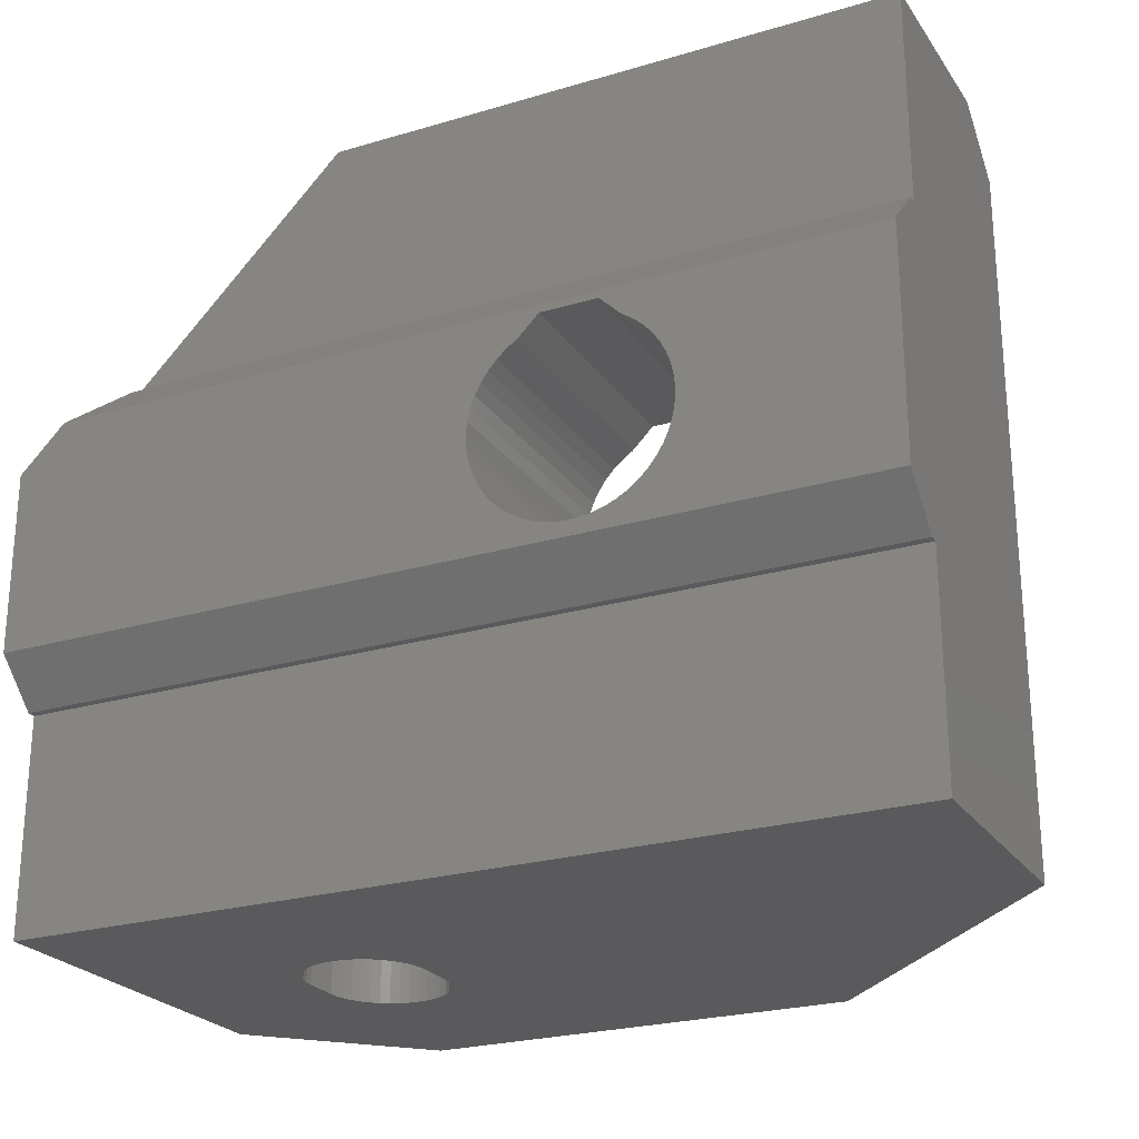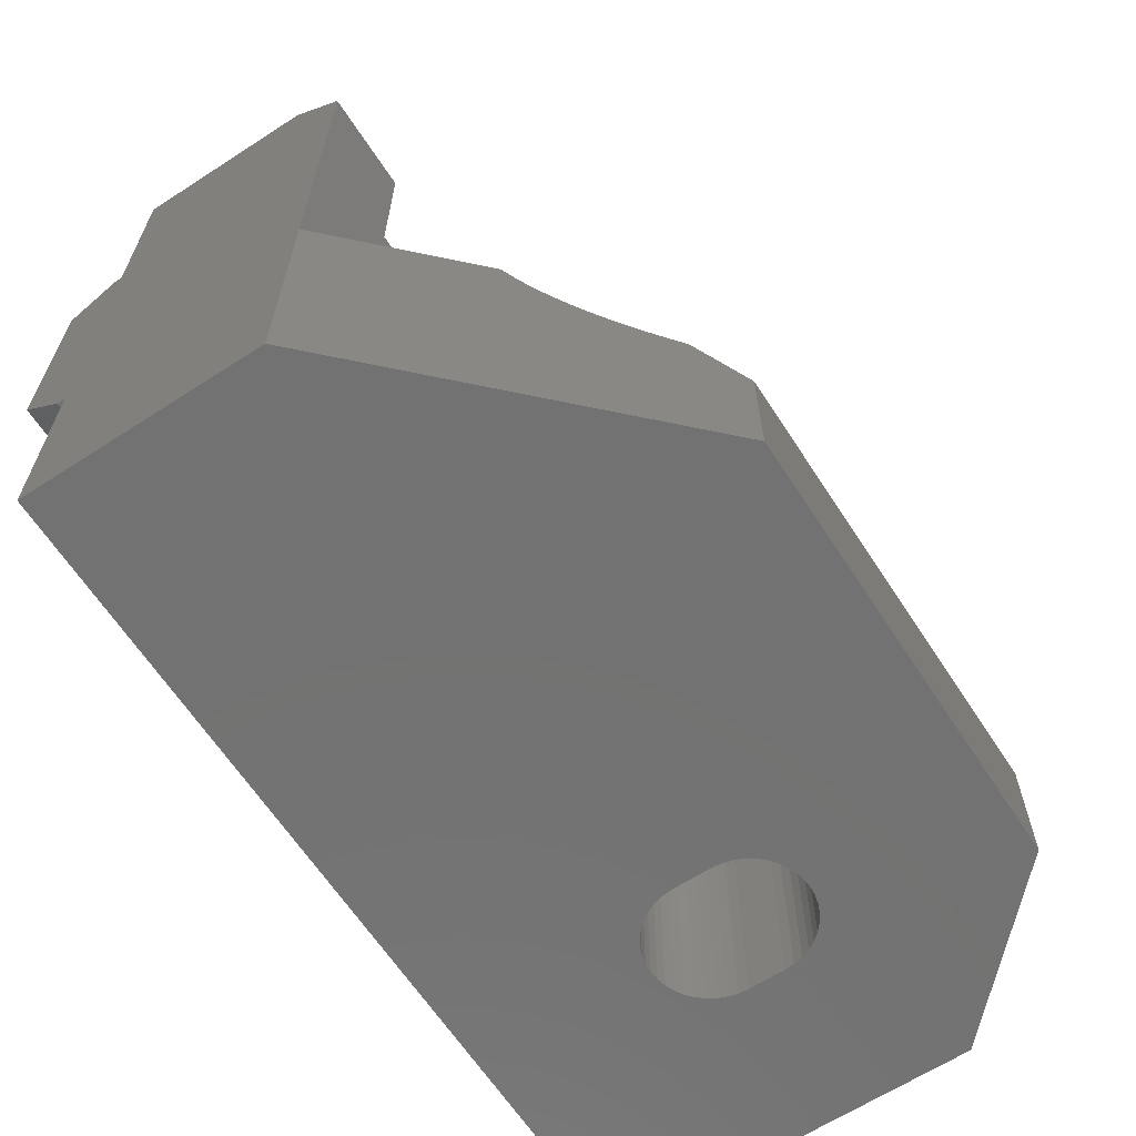
<metadata>
{"format":"stl","ext":"stl","renderer":"f3d","projection":"perspective","resolution":1024,"background":"white","views":[{"elev":-24.3,"azim":26.1,"up":"+Z"},{"elev":-64.3,"azim":123.1,"up":"+Z"}]}
</metadata>
<code>
# stl→obj: 402 verts, 796 faces
v -5.075 0.2 18.5
v -3.575 -1.3 20
v -1.5 0.2 18.5
v -9.35 -6.3 14.22
v -2.925 0.2 11.6
v -8.575 0.2 15
v -4.1 0.2 11.6
v -1.5 -1.3 20
v -3.575 -6.3 20
v -1.5 0.2 11.6
v 9 -1.3 20
v 2.981 -1.3 12.85
v -1.5 -1.3 10
v 1.472 -1.3 11.35
v 1.663 -1.3 11.63
v 1.888 -1.3 11.89
v 2.143 -1.3 12.11
v 11.75 -6.3 20
v 11.75 -6.3 14.22
v 11.75 -1.3 20
v 9 0.2 18.5
v 9 -1.3 10
v 6.028 -1.3 11.35
v 4.519 -1.3 12.85
v 5.356 -1.3 12.11
v 5.612 -1.3 11.89
v 5.837 -1.3 11.63
v 11.75 0.2 18.5
v 11.75 0.2 7.5
v -11.75 2.256 11.82
v -11.75 -7.7 11.82
v -10.53 -7.7 13.05
v -9.35 -6.525 14.22
v 11.75 -6.525 14.22
v -8.575 5.058 7.5
v -8.575 0.2 11.6
v -7.4 0.2 11.6
v -11.75 -6.3 5.775
v -11.75 3.7 9.596
v 1.663 -7.7 11.63
v -11.75 -7.7 6.95
v 1.17 -7.7 9.396
v 1.472 -7.7 11.35
v 1.114 -7.7 9.73
v 1.101 -7.7 10.07
v 1.131 -7.7 10.4
v 1.204 -7.7 10.73
v 1.318 -7.7 11.05
v 11.75 -7.7 13.05
v 2.981 -7.7 12.85
v 1.888 -7.7 11.89
v 2.143 -7.7 12.11
v 2.425 -7.7 12.29
v 9 0.2 10
v 8.982 0.2 9.566
v 8.928 0.2 9.135
v 8.839 0.2 8.71
v 8.715 0.2 8.294
v 8.557 0.2 7.89
v 8.367 0.2 7.5
v 8.367 3.583 7.5
v 11.75 -6.3 5.775
v 11.75 0.2 0
v 7.622 4.328 6.455
v 7.791 4.159 6.649
v 7.951 3.999 6.851
v 8.1 3.85 7.06
v 8.239 3.711 7.277
v 8.979 -1.3 9.529
v 8.916 -1.3 9.063
v 8.811 -1.3 8.603
v 8.665 -1.3 8.155
v 8.48 -1.3 7.722
v 8.257 -1.3 7.307
v 11.75 -6.525 5.775
v -11.75 -6.525 5.775
v 11.75 -6.3 0
v 11.75 -7.7 6.95
v 6.399 -7.7 10.07
v 3.581 -7.7 7.355
v 3.919 -7.7 7.355
v 6.386 -7.7 9.73
v 6.33 -7.7 9.396
v 6.232 -7.7 9.072
v 6.094 -7.7 8.764
v 5.918 -7.7 8.475
v 5.706 -7.7 8.212
v 5.462 -7.7 7.977
v 5.19 -7.7 7.776
v 4.895 -7.7 7.61
v 4.582 -7.7 7.484
v 4.255 -7.7 7.398
v 6.369 -7.7 10.4
v 4.519 -7.7 12.85
v 5.075 -7.7 12.29
v 5.356 -7.7 12.11
v 5.612 -7.7 11.89
v 5.837 -7.7 11.63
v 6.028 -7.7 11.35
v 6.182 -7.7 11.05
v 6.296 -7.7 10.73
v -4.415 -0.7698 0
v -11.75 -6.3 0
v -5.24 -1.369 0
v -5.001 -1.27 0
v -4.78 -1.135 0
v -4.583 -0.9667 0
v -4.12 -0.05812 0
v -4.1 0.2 0
v -4.181 -0.3099 0
v -4.1 1.2 0
v -4.12 1.458 0
v -4.181 1.71 0
v 4.25 7.7 0
v 4.25 7.7 3.421
v -4.28 -0.5491 0
v 6.204 5.746 5.359
v 6.429 5.521 5.485
v 6.647 5.303 5.621
v 6.858 5.092 5.769
v 7.061 4.889 5.926
v 7.257 4.693 6.093
v 7.444 4.506 6.269
v -7.75 7.7 3.421
v -11.75 3.7 0
v -7.75 7.7 0
v 1.744 6.581 5.148
v -0.6367 5.307 7.116
v -0.375 5.542 6.752
v -0.08334 5.762 6.413
v 0.2362 5.965 6.099
v 0.5814 6.15 5.814
v 0.9496 6.315 5.559
v 1.141 6.389 5.444
v 1.338 6.459 5.337
v 1.539 6.523 5.238
v -6.26 2.769 0
v -6.499 2.67 0
v -6.72 2.535 0
v -6.917 2.367 0
v -7.085 2.17 0
v -7.22 1.949 0
v -7.319 1.71 0
v -7.38 1.458 0
v -7.4 1.2 0
v -7.4 0.2 0
v -7.38 -0.05812 0
v -7.319 -0.3099 0
v -5.24 2.769 0
v -5.492 2.83 0
v -5.75 2.85 0
v -6.008 2.83 0
v -4.1 0.2 6
v -4.12 -0.05812 6
v -4.1 1.2 6
v -4.181 1.71 6
v -4.12 1.458 6
v -4.28 1.949 0
v -4.28 1.949 6
v -4.415 2.17 0
v -4.583 2.367 0
v -4.78 2.535 0
v -5.001 2.67 0
v -4.415 2.17 6
v -4.583 2.367 6
v -4.78 2.535 6
v -5.001 2.67 6
v -5.24 2.769 6
v -5.492 2.83 6
v -5.75 2.85 6
v -6.008 2.83 6
v -6.26 2.769 6
v -6.499 2.67 6
v -6.72 2.535 6
v -6.917 2.367 6
v -7.085 2.17 6
v -7.22 1.949 6
v -7.319 1.71 6
v -7.38 1.458 6
v -7.4 1.2 6
v -7.4 0.2 6
v -7.319 -0.3099 6
v -7.38 -0.05812 6
v -7.22 -0.5491 0
v -7.22 -0.5491 6
v -7.085 -0.7698 0
v -6.917 -0.9667 0
v -6.72 -1.135 0
v -6.499 -1.27 0
v -6.26 -1.369 0
v -6.008 -1.43 0
v -5.75 -1.45 0
v -5.492 -1.43 0
v -7.085 -0.7698 6
v -6.917 -0.9667 6
v -6.72 -1.135 6
v -6.499 -1.27 6
v -6.26 -1.369 6
v -6.008 -1.43 6
v -5.75 -1.45 6
v -5.492 -1.43 6
v -5.24 -1.369 6
v -5.001 -1.27 6
v -4.78 -1.135 6
v -4.583 -0.9667 6
v -4.415 -0.7698 6
v -4.28 -0.5491 6
v -4.181 -0.3099 6
v 5.974 5.976 5.244
v 5.254 6.697 4.97
v 5.498 6.452 5.05
v 5.038 6.735 4.91
v 5.738 6.212 5.141
v 1.953 6.634 5.067
v 2.165 6.68 4.995
v 2.38 6.721 4.932
v 2.597 6.756 4.878
v 2.817 6.785 4.834
v 3.038 6.807 4.799
v 3.26 6.824 4.773
v 3.483 6.835 4.757
v 3.707 6.839 4.75
v 3.931 6.837 4.753
v 4.155 6.829 4.766
v 4.378 6.815 4.788
v 4.599 6.794 4.819
v 4.819 6.768 4.86
v 6.238 -1.3 5.377
v 6.642 -1.3 5.618
v 5.372 -1.3 5.007
v 4.918 -1.3 4.882
v 5.813 -1.3 5.172
v 7.023 -1.3 5.895
v 7.378 -1.3 6.205
v 7.704 -1.3 6.546
v 7.997 -1.3 6.914
v -0.8665 5.058 7.5
v -5.75 4.462 7.5
v -8.575 2.831 7.5
v -0.4973 -1.3 6.914
v -0.7569 -1.3 7.307
v -0.2036 -1.3 6.546
v -0.8665 2.831 7.5
v -2.925 2.831 7.5
v 0.1219 -1.3 6.205
v 0.4767 -1.3 5.895
v 0.8578 -1.3 5.618
v 1.262 -1.3 5.377
v 1.687 -1.3 5.172
v 2.128 -1.3 5.007
v 2.582 -1.3 4.882
v 3.045 -1.3 4.798
v 3.514 -1.3 4.755
v 3.986 -1.3 4.755
v 4.455 -1.3 4.798
v -4.108 0.03827 11.45
v -1.5 1.227 10
v -1.49 1.436 9.675
v -2.925 -1.431 10.1
v -4.226 -0.4314 11.02
v -4.171 -0.279 11.16
v -4.132 -0.1219 11.3
v -4.12 -0.05812 11.6
v -7.392 0.03827 11.45
v -7.38 -0.05812 11.6
v -8.575 -1.431 10.1
v -7.274 -0.4314 11.02
v -7.329 -0.279 11.16
v -7.368 -0.1219 11.3
v -1.46 1.644 9.35
v -1.479 -1.3 9.529
v -1.409 1.85 9.029
v -1.339 2.054 8.71
v -1.249 2.255 8.397
v -1.14 2.452 8.091
v -1.013 2.644 7.791
v -2.925 2.831 6
v -2.925 -1.431 6
v -1.416 -1.3 9.063
v -1.311 -1.3 8.603
v -1.165 -1.3 8.155
v -0.9801 -1.3 7.722
v -5.75 4.462 6
v -8.575 -1.431 6
v -8.575 2.831 6
v 1.268 -7.7 9.072
v 3.245 -7.7 7.398
v 2.918 -7.7 7.484
v 2.605 -7.7 7.61
v 2.31 -7.7 7.776
v 2.038 -7.7 7.977
v 1.794 -7.7 8.212
v 1.582 -7.7 8.475
v 1.406 -7.7 8.764
v -5.75 -3.062 8.6
v -5.271 -1.379 10.15
v -5.428 -1.418 10.11
v -5.75 -1.45 10.08
v -5.588 -1.442 10.09
v -5.75 -3.062 6
v -5.119 -1.324 10.2
v -5.24 -1.369 11.6
v -4.972 -1.255 10.26
v -4.833 -1.172 10.34
v -4.703 -1.075 10.43
v -4.583 -0.9667 10.53
v -4.475 -0.8467 10.64
v -4.378 -0.7167 10.76
v -4.295 -0.5778 10.88
v -5.001 -1.27 11.6
v -5.912 -1.442 10.09
v -6.229 -1.379 10.15
v -6.072 -1.418 10.11
v -5.75 -1.45 11.6
v -5.492 -1.43 11.6
v -6.381 -1.324 10.2
v -7.205 -0.5778 10.88
v -7.122 -0.7167 10.76
v -7.025 -0.8467 10.64
v -6.917 -0.9667 10.53
v -6.797 -1.075 10.43
v -6.667 -1.172 10.34
v -6.528 -1.255 10.26
v -6.26 -1.369 11.6
v -6.008 -1.43 11.6
v -7.22 -0.5491 11.6
v -7.319 -0.3099 11.6
v -7.085 -0.7698 11.6
v -6.917 -0.9667 11.6
v -6.72 -1.135 11.6
v -6.499 -1.27 11.6
v -4.78 -1.135 11.6
v -4.583 -0.9667 11.6
v -4.415 -0.7698 11.6
v -4.28 -0.5491 11.6
v -4.181 -0.3099 11.6
v 2.425 -1.3 12.29
v 1.114 -1.3 9.73
v 1.17 -1.3 9.396
v 1.101 -1.3 10.07
v 1.131 -1.3 10.4
v 3.245 -1.3 7.398
v 3.581 -1.3 7.355
v 2.918 -1.3 7.484
v 2.605 -1.3 7.61
v 6.386 -1.3 9.73
v 6.399 -1.3 10.07
v 6.33 -1.3 9.396
v 6.232 -1.3 9.072
v 5.075 -1.3 12.29
v 6.182 -1.3 11.05
v 6.296 -1.3 10.73
v 6.369 -1.3 10.4
v 6.094 -1.3 8.764
v 5.918 -1.3 8.475
v 5.706 -1.3 8.212
v 5.462 -1.3 7.977
v 5.19 -1.3 7.776
v 4.895 -1.3 7.61
v 4.582 -1.3 7.484
v 4.255 -1.3 7.398
v 3.919 -1.3 7.355
v 2.31 -1.3 7.776
v 2.038 -1.3 7.977
v 1.794 -1.3 8.212
v 1.582 -1.3 8.475
v 1.406 -1.3 8.764
v 1.268 -1.3 9.072
v 1.204 -1.3 10.73
v 1.318 -1.3 11.05
v -1.499 0.2 4
v -1.499 1.2 4
v -1.499 0.2 2
v -1.6 1.2 4
v -1.6 0.2 2
v -1.6 0.2 4
v -1.499 1.2 2
v -1.6 1.2 2
v 8.9 -5.2 10.3
v 8.9 -5.2 9.7
v 8.9 -3.8 10.3
v 9.001 -5.2 10.3
v 9.001 -3.8 10.3
v 8.9 -3.8 9.7
v 9.001 -5.2 9.7
v 9.001 -3.8 9.7
v -1.501 -5.2 10.3
v -1.501 -5.2 9.7
v -1.501 -3.8 10.3
v -1.4 -5.2 10.3
v -1.4 -3.8 10.3
v -1.501 -3.8 9.7
v -1.4 -5.2 9.7
v -1.4 -3.8 9.7
v -9.9 0.2 4
v -9.9 1.2 4
v -9.9 0.2 2
v -10 1.2 4
v -10 0.2 2
v -10 0.2 4
v -9.9 1.2 2
v -10 1.2 2
f 1 2 3
f 4 2 1
f 3 5 1
f 4 1 6
f 1 7 6
f 1 5 7
f 3 2 8
f 2 9 8
f 9 2 4
f 3 8 10
f 3 10 5
f 8 9 11
f 8 11 12
f 10 8 13
f 14 13 8
f 14 8 15
f 15 8 16
f 16 8 17
f 17 8 12
f 11 9 18
f 9 19 18
f 4 19 9
f 11 18 20
f 20 21 11
f 11 21 22
f 22 23 11
f 12 11 24
f 24 11 25
f 26 25 11
f 11 23 27
f 11 27 26
f 20 18 19
f 28 21 20
f 28 20 29
f 29 20 19
f 6 30 4
f 4 30 31
f 4 31 32
f 32 33 4
f 33 34 4
f 4 34 19
f 35 30 6
f 36 35 6
f 6 7 37
f 6 37 36
f 38 31 30
f 39 30 35
f 30 39 38
f 31 40 32
f 38 41 31
f 41 42 31
f 31 43 40
f 31 42 44
f 31 44 45
f 45 46 31
f 31 46 47
f 31 47 48
f 48 43 31
f 32 49 33
f 32 50 49
f 32 40 51
f 32 51 52
f 52 53 32
f 32 53 50
f 33 49 34
f 21 28 54
f 54 28 29
f 22 21 54
f 54 29 55
f 55 22 54
f 55 29 56
f 56 29 57
f 57 29 58
f 58 29 59
f 59 29 60
f 29 61 60
f 29 19 62
f 62 63 29
f 63 64 29
f 29 64 65
f 29 65 66
f 66 67 29
f 29 67 68
f 29 68 61
f 56 69 55
f 55 69 22
f 57 70 56
f 56 70 69
f 58 71 57
f 57 71 70
f 59 72 58
f 58 72 71
f 60 73 59
f 59 73 72
f 61 68 60
f 60 68 74
f 60 74 73
f 62 19 75
f 75 19 34
f 76 62 75
f 77 63 62
f 62 38 77
f 38 62 76
f 75 34 78
f 78 76 75
f 78 34 49
f 49 79 78
f 41 76 78
f 78 80 41
f 78 81 80
f 78 79 82
f 78 82 83
f 83 84 78
f 78 84 85
f 78 85 86
f 86 87 78
f 78 87 88
f 78 88 89
f 89 90 78
f 78 90 91
f 78 91 92
f 92 81 78
f 49 93 79
f 49 50 94
f 49 94 95
f 95 96 49
f 49 96 97
f 49 97 98
f 98 99 49
f 49 99 100
f 49 100 101
f 101 93 49
f 77 102 63
f 103 104 77
f 77 38 103
f 77 104 105
f 77 105 106
f 106 107 77
f 77 107 102
f 108 109 63
f 110 108 63
f 63 109 111
f 63 111 112
f 112 113 63
f 63 113 114
f 114 115 63
f 63 102 116
f 63 116 110
f 63 115 117
f 63 117 118
f 118 119 63
f 63 119 120
f 63 120 121
f 121 122 63
f 63 122 123
f 63 123 64
f 39 124 125
f 39 35 124
f 38 39 125
f 125 124 126
f 124 115 126
f 124 127 115
f 124 35 128
f 124 128 129
f 129 130 124
f 124 130 131
f 124 131 132
f 132 133 124
f 124 133 134
f 124 134 135
f 135 136 124
f 124 136 127
f 126 137 125
f 125 137 138
f 125 138 139
f 139 140 125
f 125 140 141
f 125 141 142
f 142 143 125
f 125 143 144
f 125 144 145
f 145 146 125
f 125 146 147
f 125 147 148
f 125 148 103
f 38 125 103
f 114 149 126
f 126 115 114
f 126 149 150
f 126 150 151
f 151 152 126
f 126 152 137
f 108 153 109
f 110 154 108
f 108 154 153
f 109 155 111
f 153 155 109
f 111 155 112
f 112 156 113
f 112 155 157
f 112 157 156
f 114 113 158
f 113 159 158
f 113 156 159
f 114 158 160
f 160 161 114
f 114 161 162
f 114 162 163
f 163 149 114
f 158 164 160
f 158 159 164
f 160 165 161
f 160 164 165
f 161 166 162
f 161 165 166
f 162 167 163
f 162 166 167
f 163 168 149
f 163 167 168
f 149 169 150
f 149 168 169
f 150 170 151
f 150 169 170
f 151 171 152
f 151 170 171
f 152 172 137
f 152 171 172
f 137 173 138
f 137 172 173
f 138 174 139
f 138 173 174
f 139 175 140
f 139 174 175
f 140 176 141
f 140 175 176
f 141 177 142
f 141 176 177
f 142 178 143
f 142 177 178
f 143 179 144
f 143 178 179
f 144 180 145
f 144 179 180
f 145 181 146
f 180 181 145
f 146 181 147
f 147 182 148
f 147 181 183
f 147 183 182
f 103 148 184
f 148 185 184
f 148 182 185
f 103 184 186
f 186 187 103
f 103 187 188
f 103 188 189
f 189 190 103
f 103 190 191
f 103 191 192
f 192 193 103
f 103 193 104
f 184 194 186
f 184 185 194
f 186 195 187
f 186 194 195
f 187 196 188
f 187 195 196
f 188 197 189
f 188 196 197
f 189 198 190
f 189 197 198
f 190 199 191
f 190 198 199
f 191 200 192
f 191 199 200
f 192 201 193
f 192 200 201
f 193 202 104
f 193 201 202
f 104 203 105
f 104 202 203
f 105 204 106
f 105 203 204
f 106 205 107
f 106 204 205
f 107 206 102
f 107 205 206
f 102 207 116
f 102 206 207
f 116 208 110
f 116 207 208
f 110 208 154
f 209 117 115
f 210 211 115
f 115 212 210
f 115 211 213
f 115 213 209
f 115 127 214
f 115 214 215
f 215 216 115
f 115 216 217
f 115 217 218
f 218 219 115
f 115 219 220
f 115 220 221
f 221 222 115
f 115 222 223
f 115 223 224
f 224 225 115
f 115 225 226
f 115 226 227
f 227 212 115
f 228 118 117
f 228 117 209
f 229 119 118
f 229 118 228
f 230 211 210
f 231 210 212
f 230 210 231
f 232 213 211
f 232 211 230
f 232 209 213
f 228 209 232
f 229 120 119
f 233 121 120
f 233 120 229
f 233 122 121
f 234 123 122
f 234 122 233
f 234 64 123
f 235 65 64
f 235 64 234
f 236 66 65
f 236 65 235
f 236 67 66
f 68 67 74
f 74 67 236
f 35 237 128
f 238 237 35
f 36 239 35
f 238 35 239
f 240 129 128
f 241 128 237
f 240 128 241
f 242 130 129
f 242 129 240
f 243 237 244
f 244 237 238
f 241 237 243
f 245 131 130
f 245 130 242
f 246 132 131
f 246 131 245
f 247 133 132
f 247 132 246
f 247 134 133
f 248 135 134
f 248 134 247
f 248 136 135
f 249 127 136
f 249 136 248
f 249 214 127
f 250 215 214
f 250 214 249
f 250 216 215
f 251 217 216
f 251 216 250
f 251 218 217
f 252 219 218
f 252 218 251
f 252 220 219
f 253 221 220
f 253 220 252
f 253 222 221
f 254 223 222
f 254 222 253
f 254 224 223
f 255 225 224
f 255 224 254
f 255 226 225
f 227 226 231
f 231 226 255
f 231 212 227
f 5 256 7
f 10 257 5
f 5 257 258
f 5 258 244
f 244 259 5
f 259 260 5
f 5 260 261
f 5 261 262
f 262 256 5
f 7 263 37
f 7 256 263
f 37 264 36
f 265 264 37
f 37 263 265
f 266 239 36
f 36 267 266
f 268 267 36
f 36 264 269
f 36 269 268
f 10 13 257
f 13 258 257
f 244 258 270
f 271 270 258
f 271 258 13
f 244 270 272
f 272 273 244
f 244 273 274
f 244 274 275
f 275 276 244
f 244 276 243
f 244 238 277
f 244 278 259
f 277 278 244
f 279 272 270
f 279 270 271
f 279 273 272
f 280 274 273
f 280 273 279
f 281 275 274
f 281 274 280
f 282 276 275
f 282 275 281
f 282 243 276
f 241 243 282
f 238 239 283
f 277 238 283
f 266 284 239
f 239 284 285
f 283 239 285
f 76 41 38
f 41 286 42
f 41 80 287
f 41 287 288
f 288 289 41
f 41 289 290
f 41 290 291
f 291 292 41
f 41 292 293
f 41 293 294
f 294 286 41
f 295 296 259
f 297 296 295
f 259 278 295
f 295 298 295
f 295 295 295
f 295 298 299
f 295 299 297
f 295 300 295
f 295 278 300
f 259 296 301
f 302 301 296
f 302 296 297
f 259 301 303
f 303 304 259
f 259 304 305
f 259 305 306
f 306 307 259
f 259 307 308
f 259 308 309
f 309 260 259
f 310 303 301
f 310 301 302
f 310 304 303
f 311 298 295
f 266 312 295
f 295 284 266
f 295 312 313
f 295 313 311
f 295 300 295
f 295 300 284
f 314 299 298
f 314 298 311
f 315 297 299
f 315 299 314
f 302 297 315
f 316 312 266
f 266 267 317
f 266 317 318
f 318 319 266
f 266 319 320
f 266 320 321
f 321 322 266
f 266 322 323
f 266 323 316
f 324 313 312
f 324 312 316
f 325 311 313
f 325 313 324
f 314 311 325
f 326 317 267
f 327 267 268
f 326 267 327
f 326 318 317
f 328 319 318
f 328 318 326
f 265 269 264
f 327 268 269
f 327 269 265
f 329 320 319
f 329 319 328
f 329 321 320
f 330 322 321
f 330 321 329
f 331 323 322
f 331 322 330
f 331 316 323
f 324 316 331
f 332 305 304
f 332 304 310
f 333 306 305
f 333 305 332
f 333 307 306
f 334 308 307
f 334 307 333
f 335 309 308
f 335 308 334
f 335 260 309
f 336 261 260
f 336 260 335
f 336 262 261
f 263 256 262
f 263 262 336
f 327 263 336
f 265 263 327
f 326 336 335
f 327 336 326
f 328 335 334
f 326 335 328
f 329 334 333
f 328 334 329
f 330 333 332
f 329 333 330
f 331 332 310
f 330 332 331
f 324 310 302
f 331 310 324
f 325 302 315
f 324 302 325
f 325 315 314
f 155 278 277
f 166 277 283
f 155 277 157
f 157 277 156
f 156 277 159
f 159 277 164
f 164 277 165
f 165 277 166
f 204 300 278
f 153 278 155
f 154 278 153
f 204 278 205
f 205 278 206
f 206 278 207
f 207 278 208
f 208 278 154
f 196 284 300
f 196 300 197
f 197 300 198
f 198 300 199
f 199 300 200
f 200 300 201
f 201 300 202
f 202 300 203
f 203 300 204
f 180 285 284
f 180 284 181
f 181 284 183
f 183 284 182
f 182 284 185
f 185 284 194
f 194 284 195
f 195 284 196
f 174 283 285
f 174 285 175
f 175 285 176
f 176 285 177
f 177 285 178
f 178 285 179
f 179 285 180
f 166 283 167
f 167 283 168
f 168 283 169
f 169 283 170
f 170 283 171
f 171 283 172
f 172 283 173
f 173 283 174
f 40 16 51
f 43 15 40
f 40 15 16
f 51 17 52
f 51 16 17
f 52 337 53
f 52 17 337
f 42 338 44
f 286 339 42
f 42 339 338
f 44 340 45
f 44 338 340
f 45 341 46
f 45 340 341
f 80 342 287
f 81 343 80
f 80 343 342
f 287 344 288
f 287 342 344
f 288 345 289
f 288 344 345
f 79 346 82
f 93 347 79
f 79 347 346
f 82 348 83
f 82 346 348
f 83 349 84
f 83 348 349
f 50 24 94
f 53 12 50
f 12 24 50
f 94 350 95
f 24 350 94
f 95 25 96
f 350 25 95
f 96 26 97
f 96 25 26
f 97 27 98
f 97 26 27
f 98 23 99
f 98 27 23
f 99 351 100
f 99 23 351
f 100 352 101
f 100 351 352
f 101 353 93
f 101 352 353
f 93 353 347
f 84 354 85
f 84 349 354
f 85 355 86
f 85 354 355
f 86 356 87
f 86 355 356
f 87 357 88
f 87 356 357
f 88 358 89
f 88 357 358
f 89 359 90
f 89 358 359
f 90 360 91
f 90 359 360
f 91 361 92
f 91 360 361
f 92 362 81
f 92 361 362
f 81 362 343
f 289 363 290
f 289 345 363
f 290 364 291
f 290 363 364
f 291 365 292
f 291 364 365
f 292 366 293
f 292 365 366
f 293 367 294
f 293 366 367
f 294 368 286
f 294 367 368
f 286 368 339
f 46 369 47
f 46 341 369
f 47 370 48
f 47 369 370
f 48 14 43
f 48 370 14
f 43 14 15
f 337 12 53
f 340 271 13
f 340 13 341
f 341 13 369
f 369 13 370
f 370 13 14
f 69 347 22
f 347 69 346
f 346 69 70
f 22 347 353
f 22 353 352
f 352 351 22
f 22 351 23
f 346 70 71
f 71 72 346
f 346 72 348
f 348 72 73
f 348 73 74
f 348 74 349
f 349 74 236
f 349 236 354
f 354 236 235
f 354 235 234
f 355 354 234
f 233 360 234
f 234 360 359
f 234 359 358
f 358 357 234
f 234 357 356
f 234 356 355
f 233 229 360
f 360 229 228
f 360 228 232
f 232 230 360
f 360 230 231
f 360 231 361
f 361 231 255
f 361 255 362
f 362 255 254
f 362 254 253
f 362 253 343
f 343 253 252
f 343 252 342
f 342 252 251
f 342 251 344
f 344 251 250
f 344 250 345
f 345 250 249
f 345 249 363
f 363 249 248
f 363 248 364
f 364 248 247
f 364 247 365
f 365 247 246
f 365 246 366
f 366 246 245
f 366 245 367
f 367 245 242
f 367 242 240
f 367 240 368
f 368 240 241
f 368 241 339
f 339 241 282
f 339 282 281
f 339 281 338
f 338 281 280
f 338 280 279
f 279 271 338
f 338 271 340
f 17 12 337
f 24 25 350
f 371 372 373
f 371 374 372
f 375 371 373
f 376 371 375
f 376 374 371
f 373 372 377
f 372 374 377
f 378 373 377
f 375 373 378
f 377 374 378
f 378 376 375
f 374 376 378
f 379 380 381
f 382 380 379
f 383 379 381
f 382 379 383
f 381 380 384
f 380 385 384
f 385 380 382
f 386 381 384
f 383 381 386
f 384 385 386
f 386 382 383
f 385 382 386
f 387 388 389
f 390 388 387
f 391 387 389
f 390 387 391
f 389 388 392
f 388 393 392
f 393 388 390
f 394 389 392
f 391 389 394
f 392 393 394
f 394 390 391
f 393 390 394
f 395 396 397
f 395 398 396
f 399 395 397
f 400 395 399
f 400 398 395
f 397 396 401
f 396 398 401
f 402 397 401
f 399 397 402
f 401 398 402
f 402 400 399
f 398 400 402

</code>
